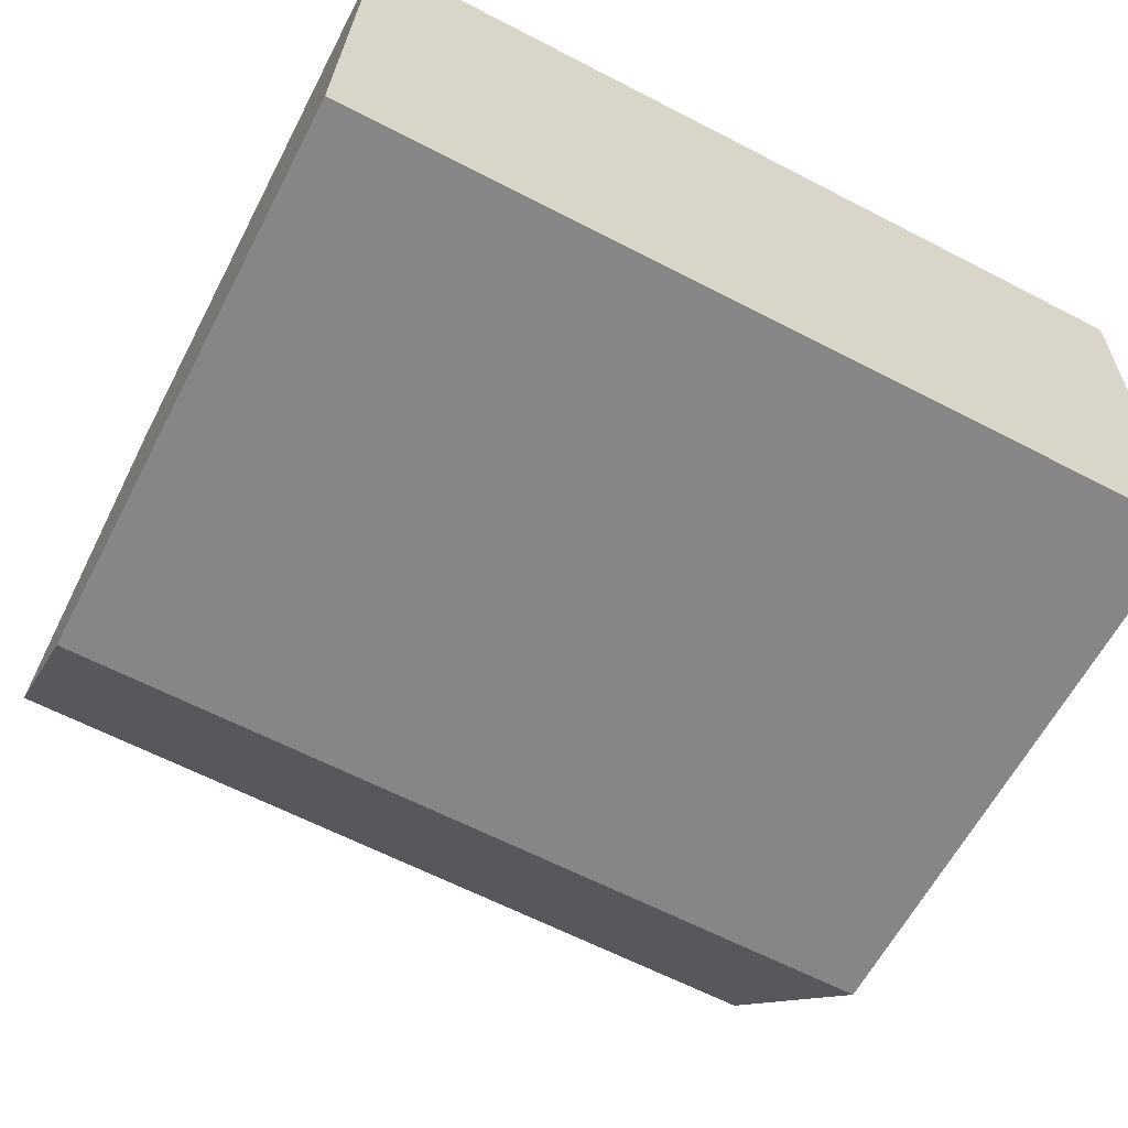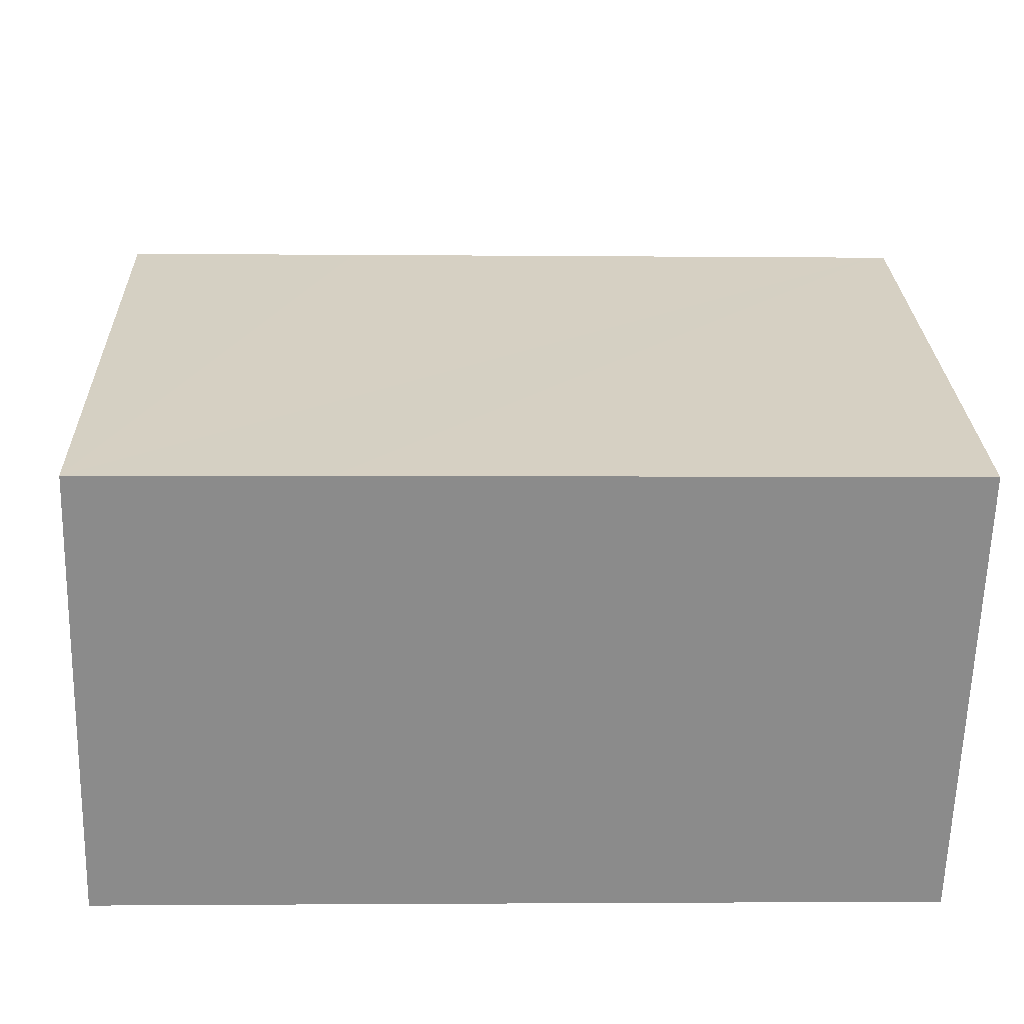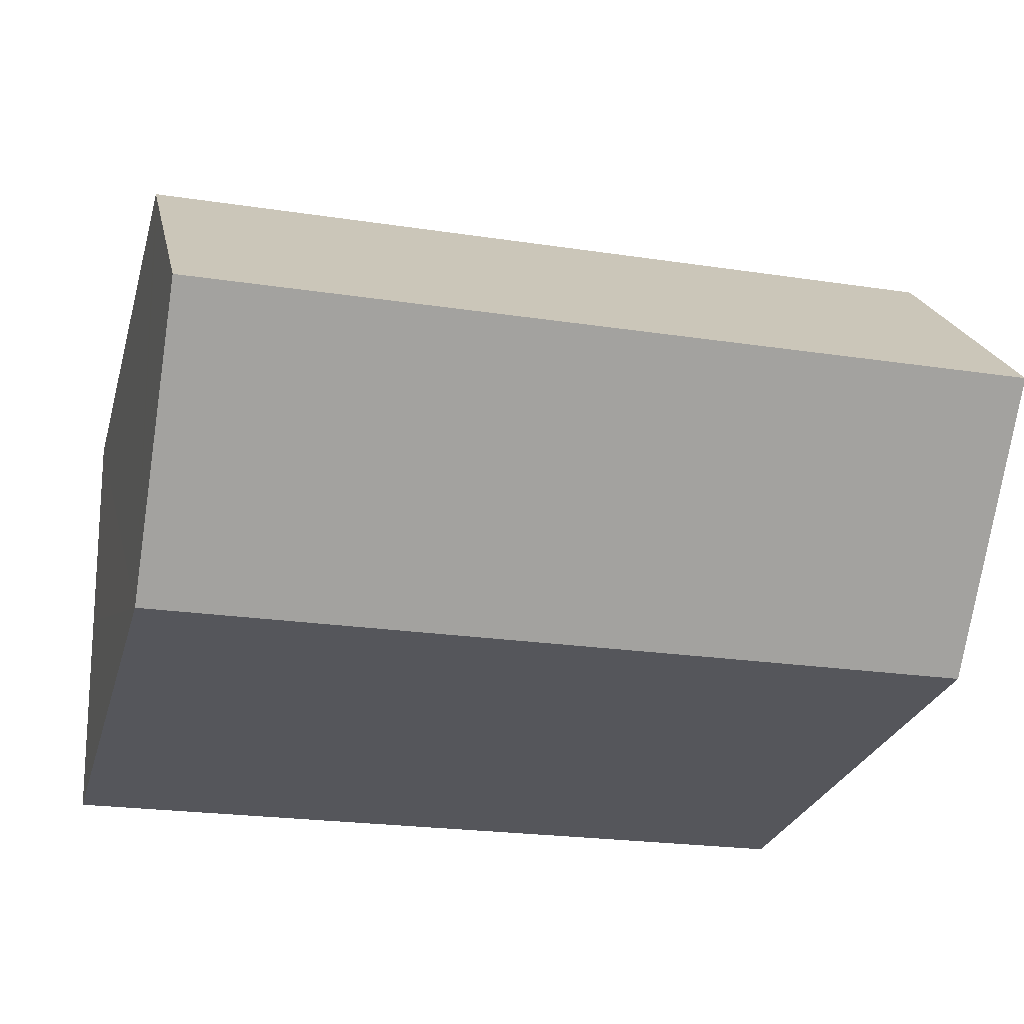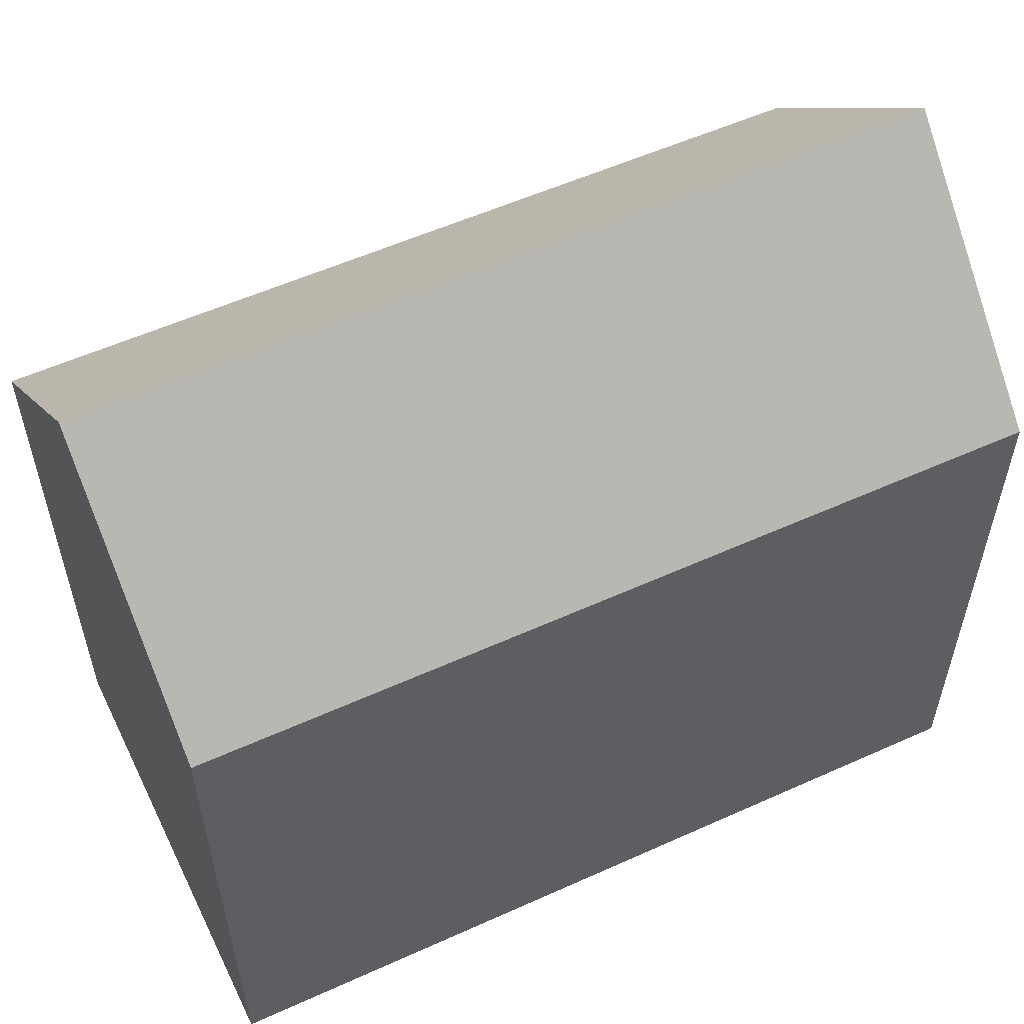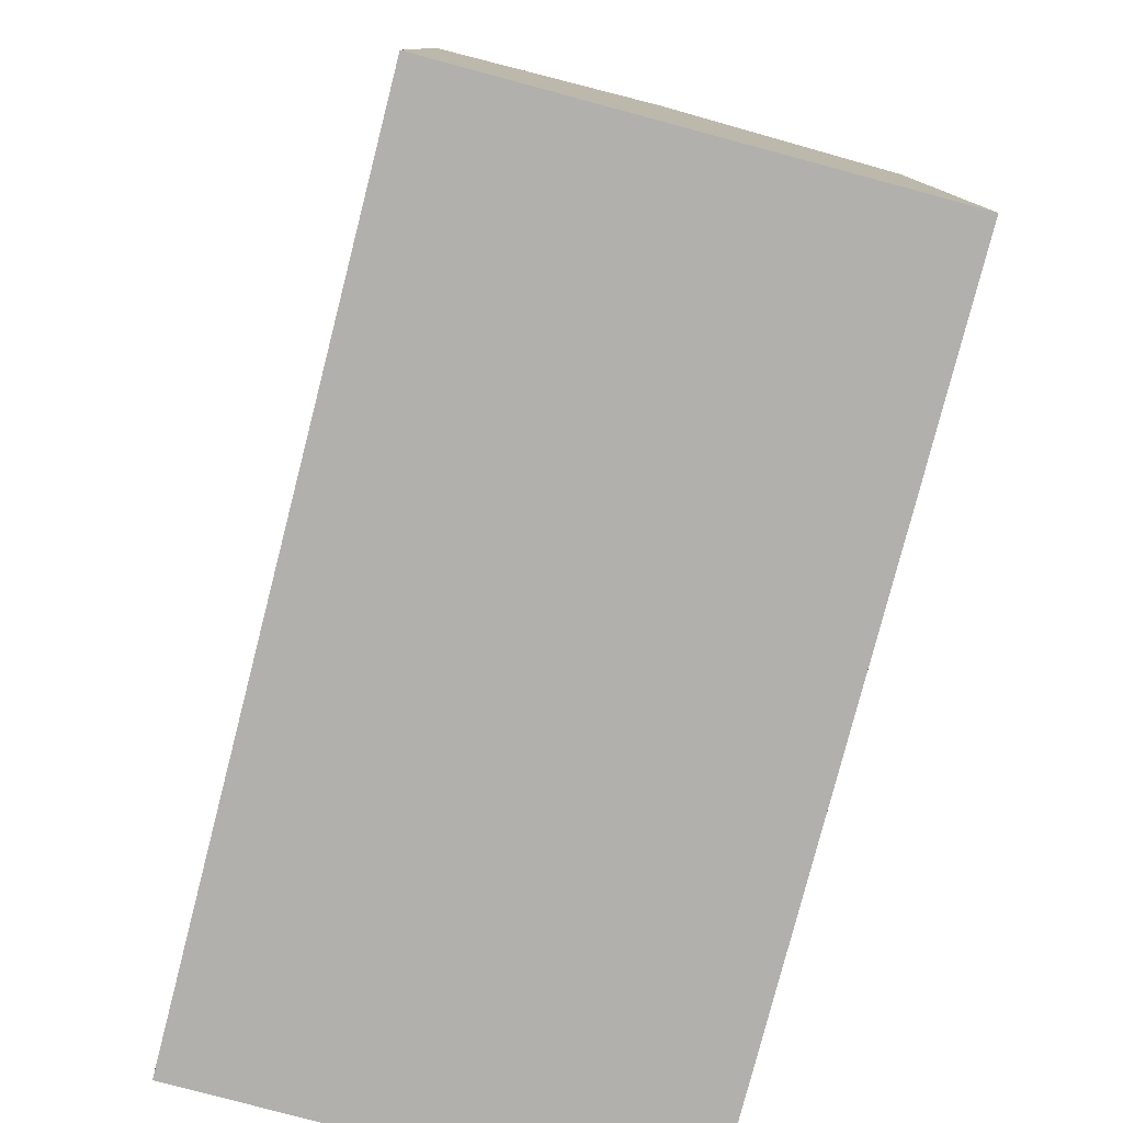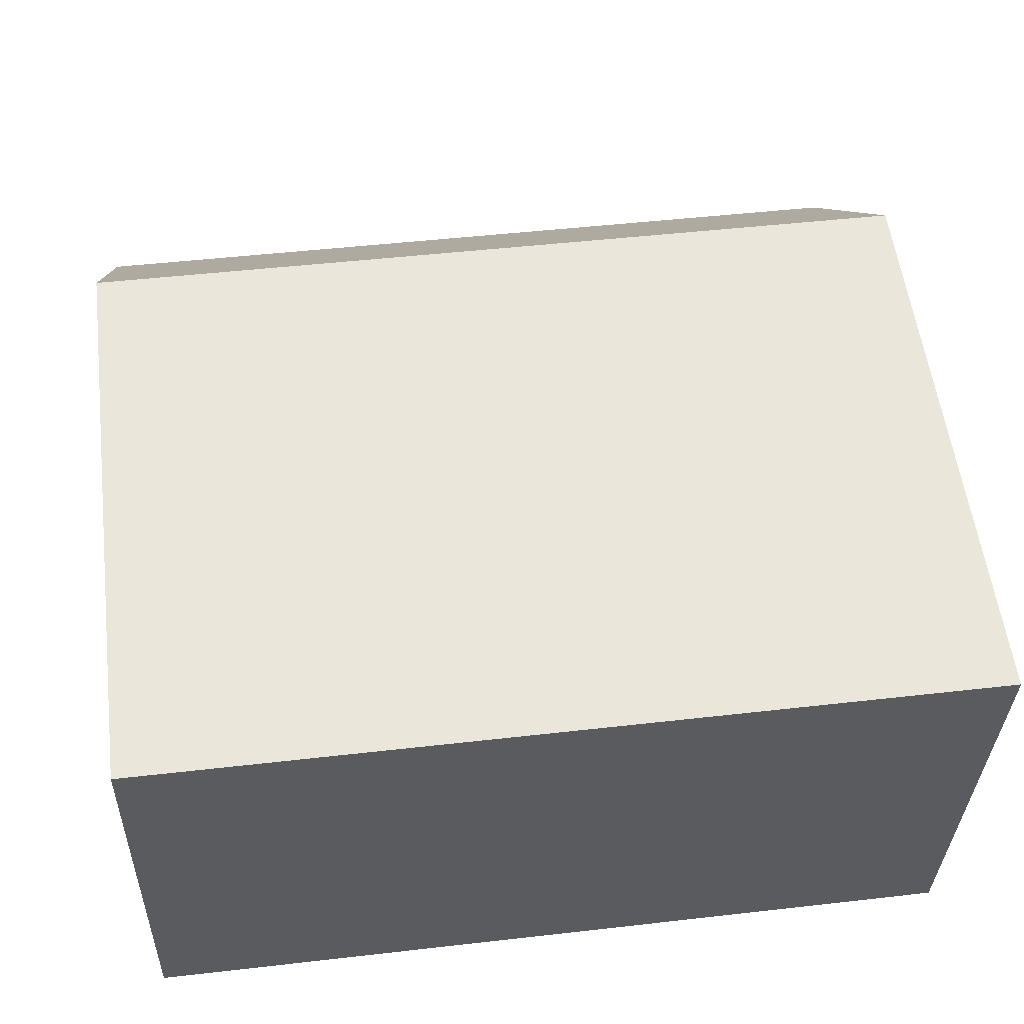
<metadata>
{"format":"obj","ext":"obj","renderer":"f3d","projection":"perspective","resolution":1024,"background":"white","views":[{"elev":-61.8,"azim":-27.5,"up":"+Z"},{"elev":26.3,"azim":-1.8,"up":"+Z"},{"elev":-26.6,"azim":165.4,"up":"+Z"},{"elev":56.0,"azim":155.7,"up":"+Y"},{"elev":-78.8,"azim":-103.4,"up":"+Y"},{"elev":56.3,"azim":-7.2,"up":"+Z"}]}
</metadata>
<code>
v  21.45 14.81 -0.371
v  0.165 20.44 5.942
v  21.63 20.44 5.581
v  6.864 14.83 -0.113
v  0 14.82 9.078e-16
v  0.317 15.29 11.39
v  0.331 14.82 11.89
v  6.488 14.81 11.79
v  21.46 14.82 11.53
v  21.79 15.33 10.99
v  21.51 14.82 11.53
v  21.8 14.82 11.53
v  0 0 0
v  0.165 -3.638e-16 5.942
v  0.317 -6.972e-16 11.39
v  0.331 -7.28e-16 11.89
v  6.488 -7.22e-16 11.79
v  21.46 -7.063e-16 11.53
v  21.51 -7.062e-16 11.53
v  21.8 -7.059e-16 11.53
v  21.63 -3.417e-16 5.581
v  21.45 2.272e-17 -0.371
v  21.79 -6.728e-16 10.99
v  6.864 6.919e-18 -0.113
g defaultobject
f 1 2 3
f 2 1 4
f 2 4 5
f 6 3 2
f 3 6 7
f 3 7 8
f 3 8 9
f 3 9 10
f 10 9 11
f 10 11 12
f 5 6 2
f 6 5 13
f 6 13 7
f 7 13 14
f 7 14 15
f 7 15 16
f 16 8 7
f 8 16 9
f 9 16 17
f 9 17 18
f 9 18 11
f 11 18 12
f 12 18 19
f 12 19 20
f 10 1 3
f 1 10 12
f 1 12 20
f 1 20 21
f 1 21 22
f 21 20 23
f 4 13 5
f 13 4 1
f 13 1 24
f 24 1 22
f 19 23 20
f 23 19 21
f 21 19 18
f 21 18 17
f 21 17 22
f 22 17 24
f 24 17 16
f 24 16 15
f 24 15 13
f 13 15 14

</code>
